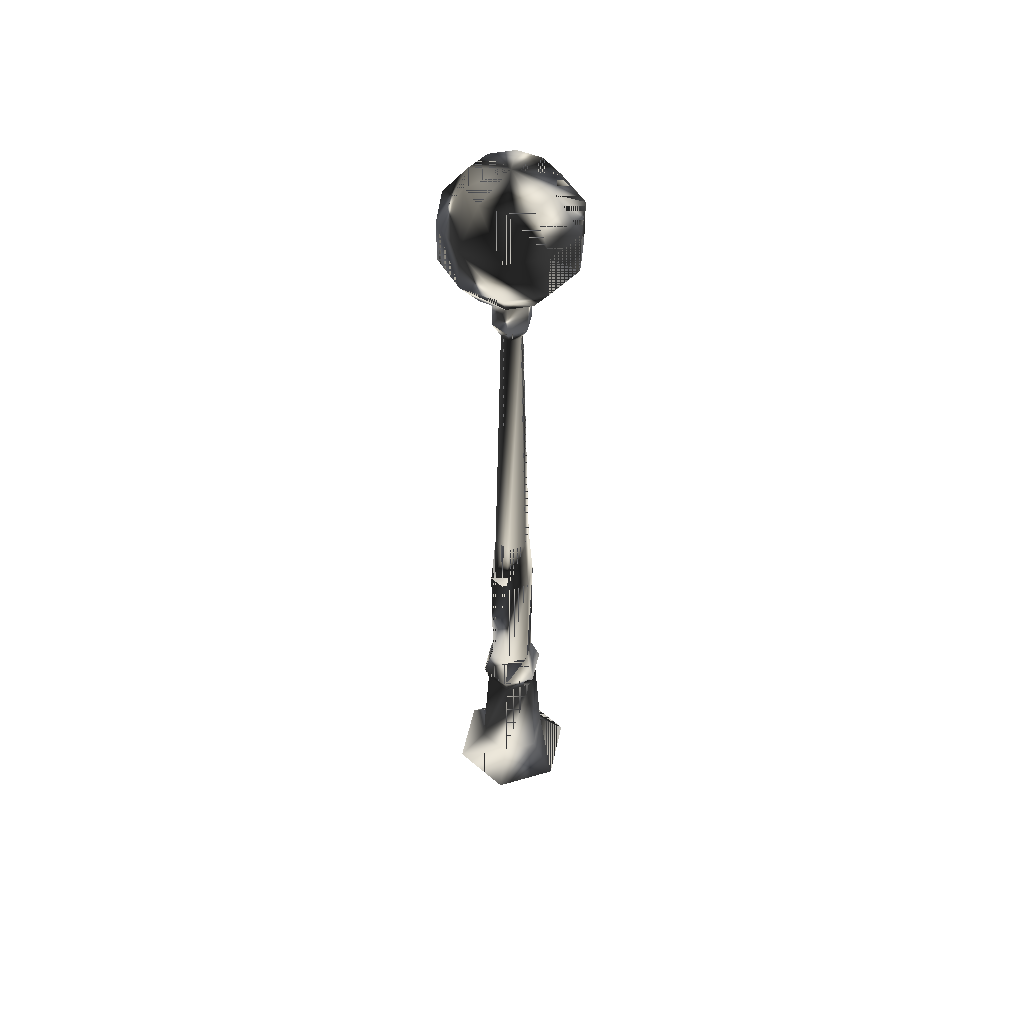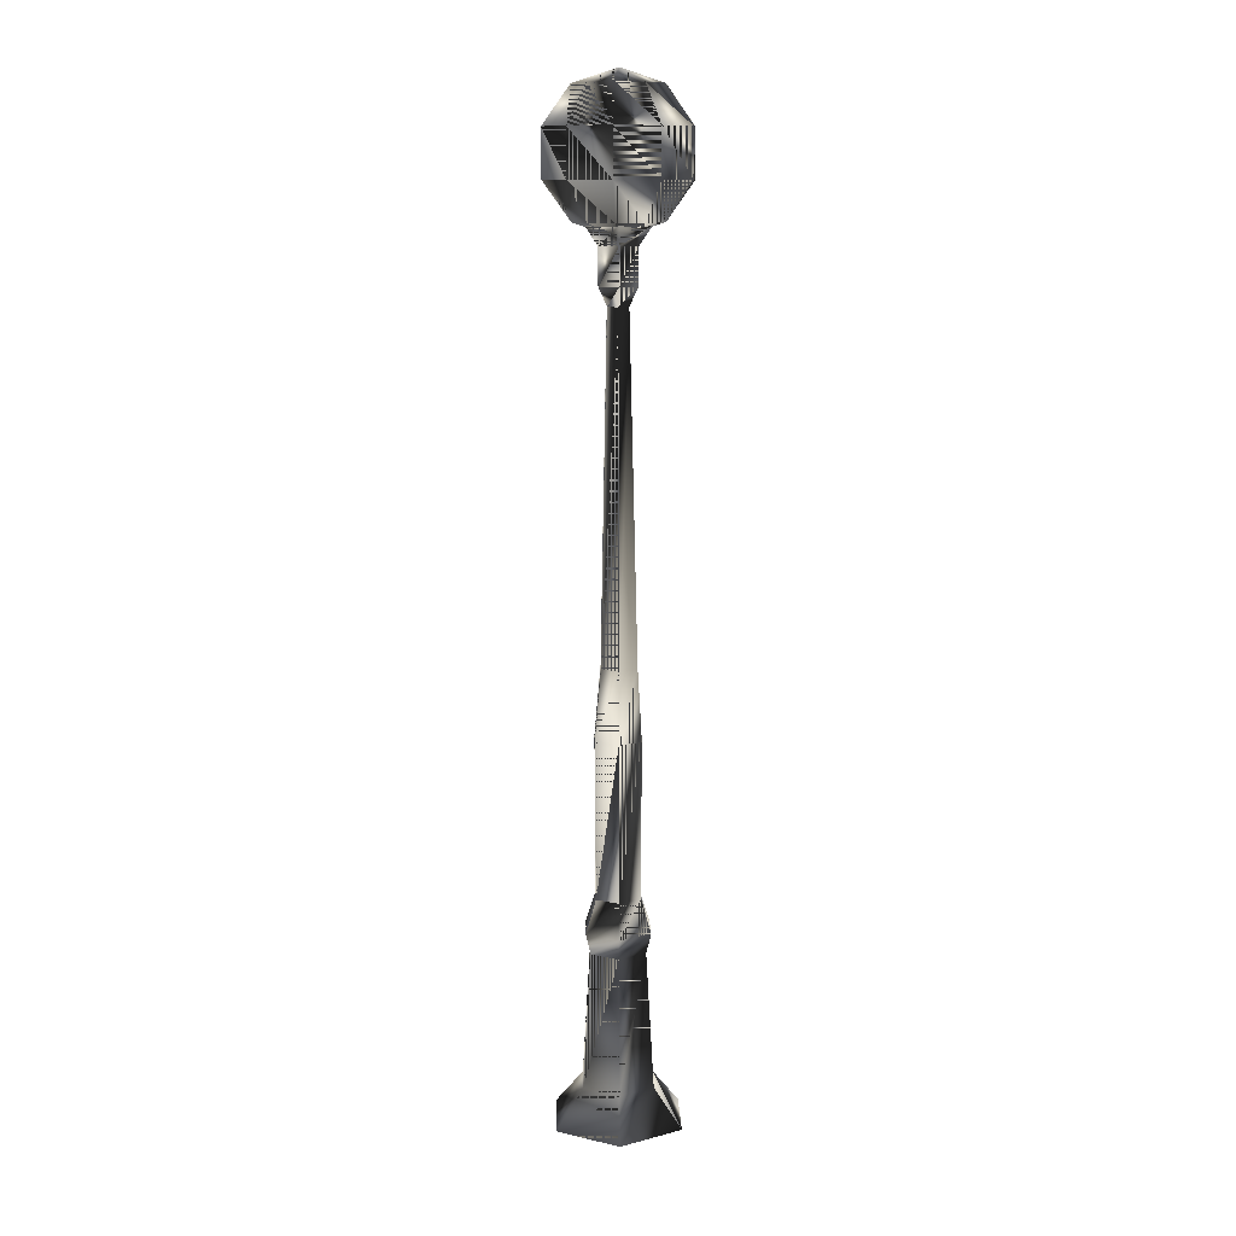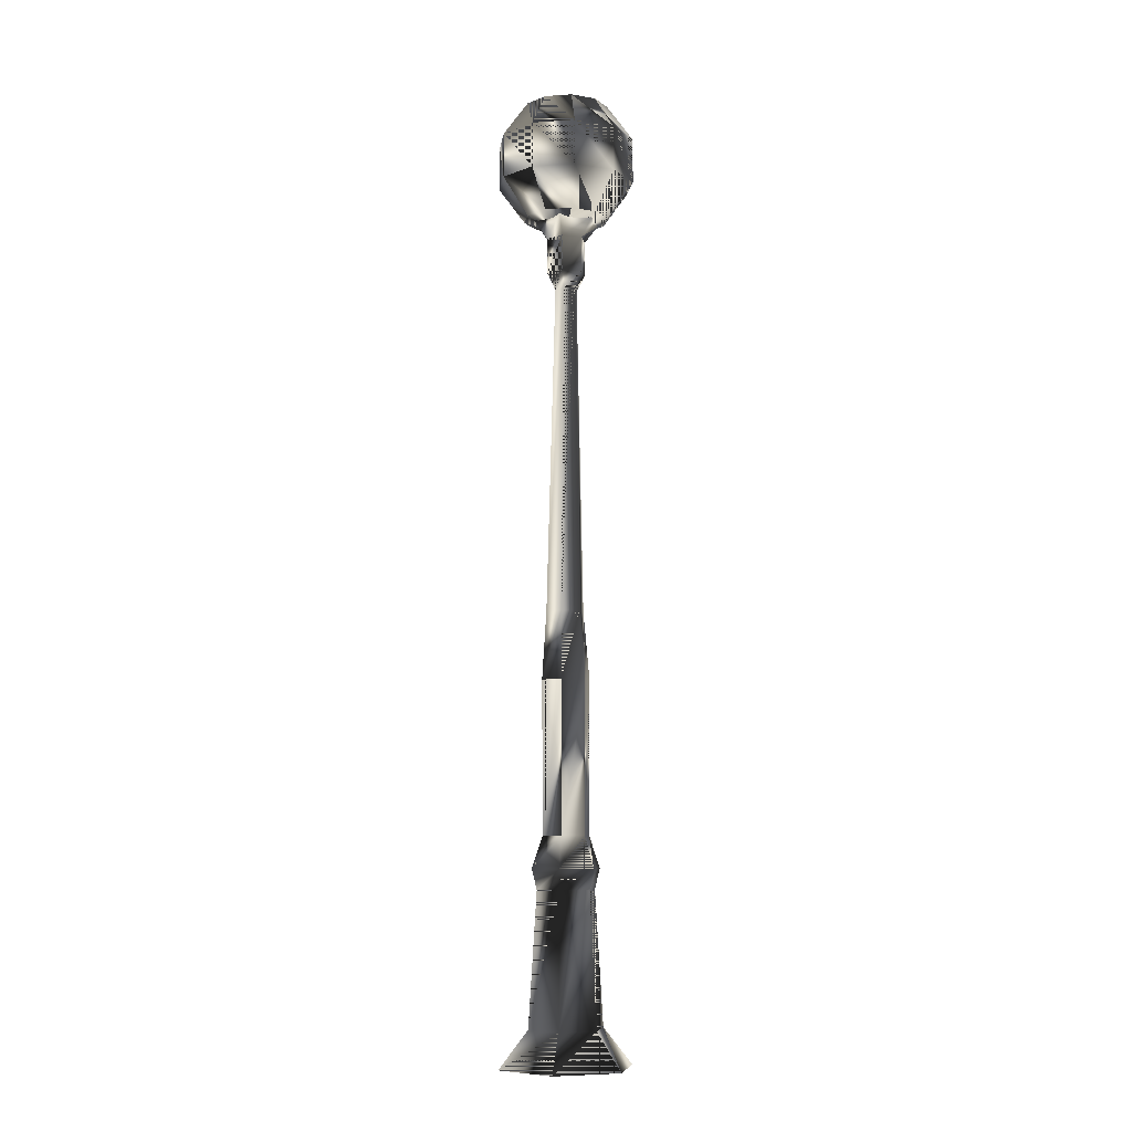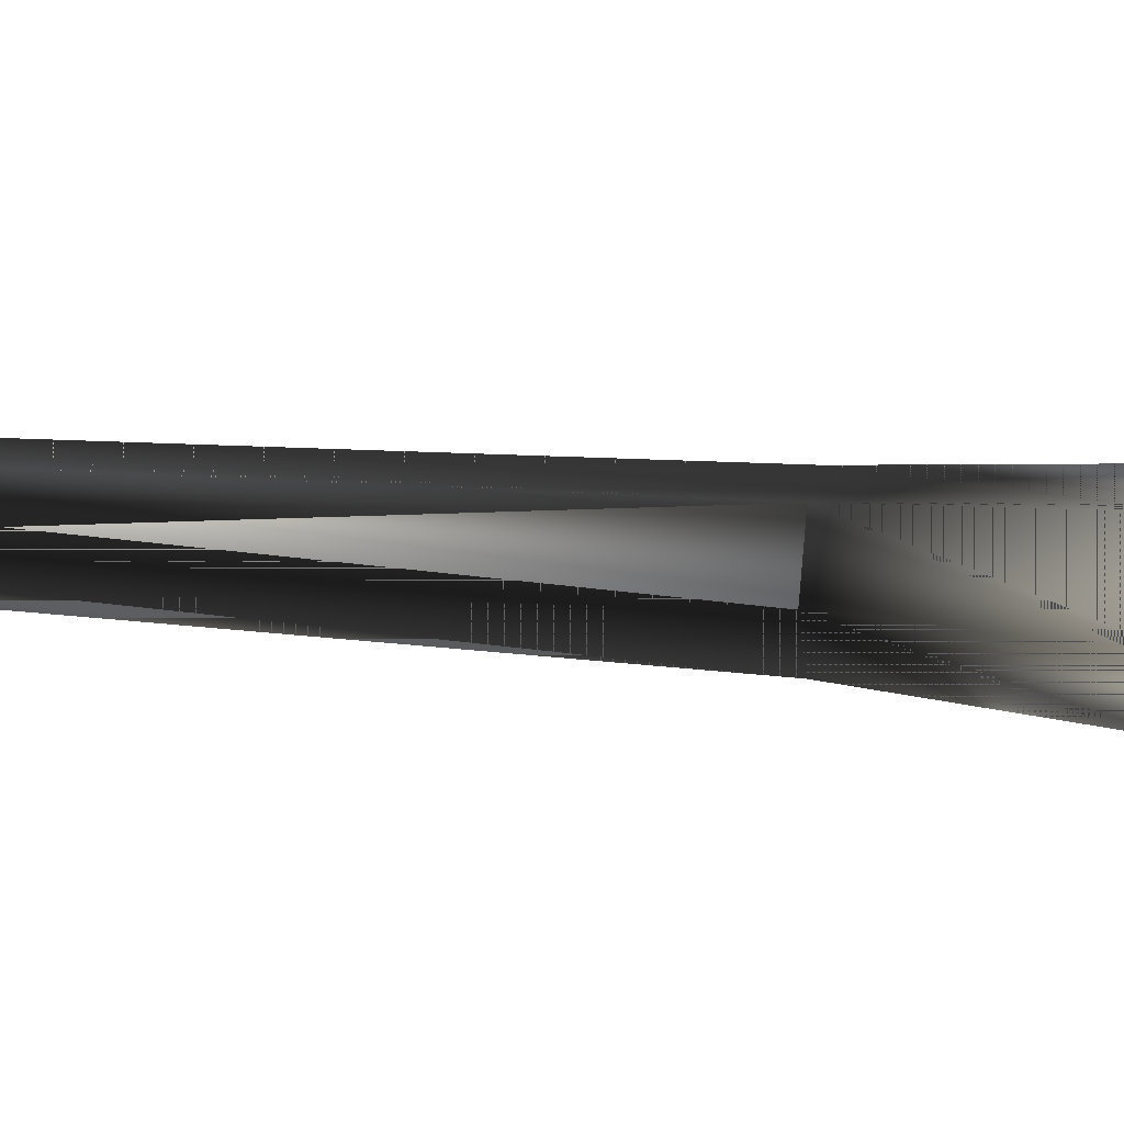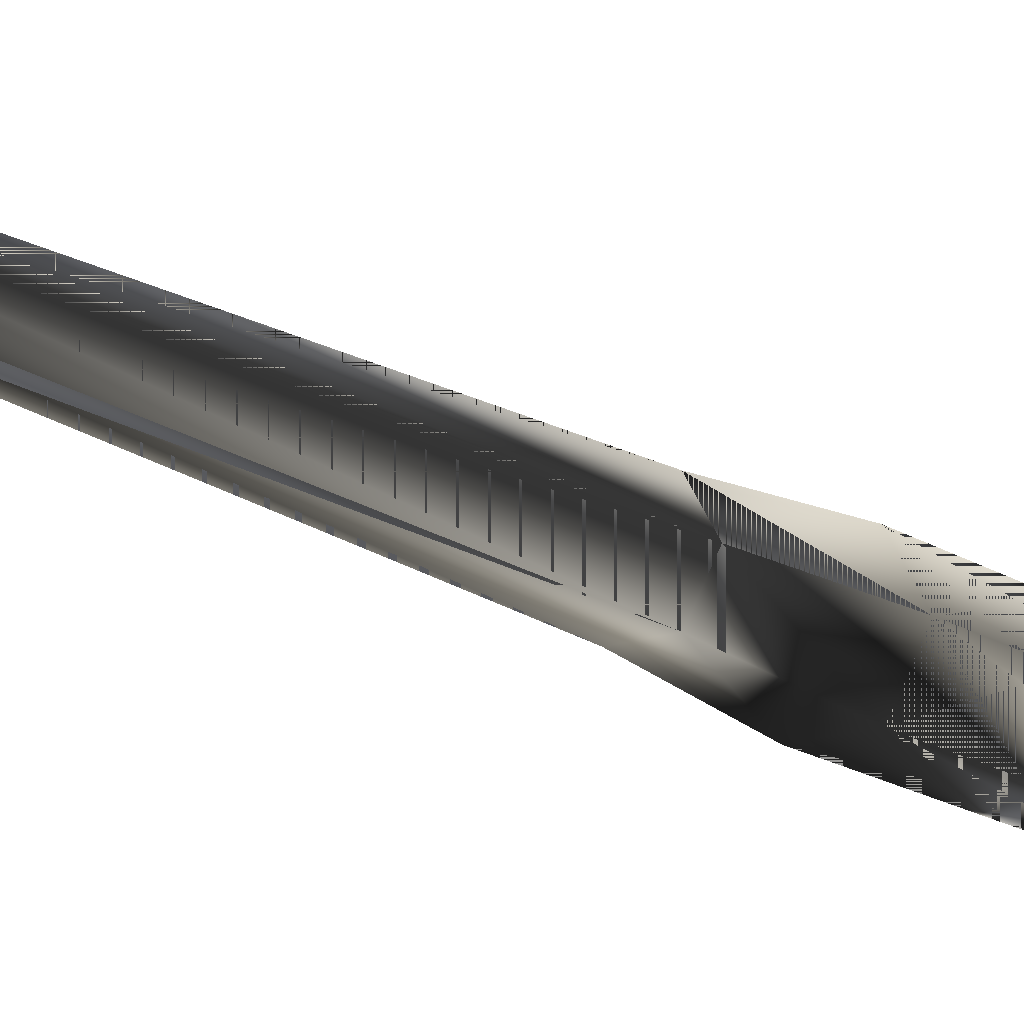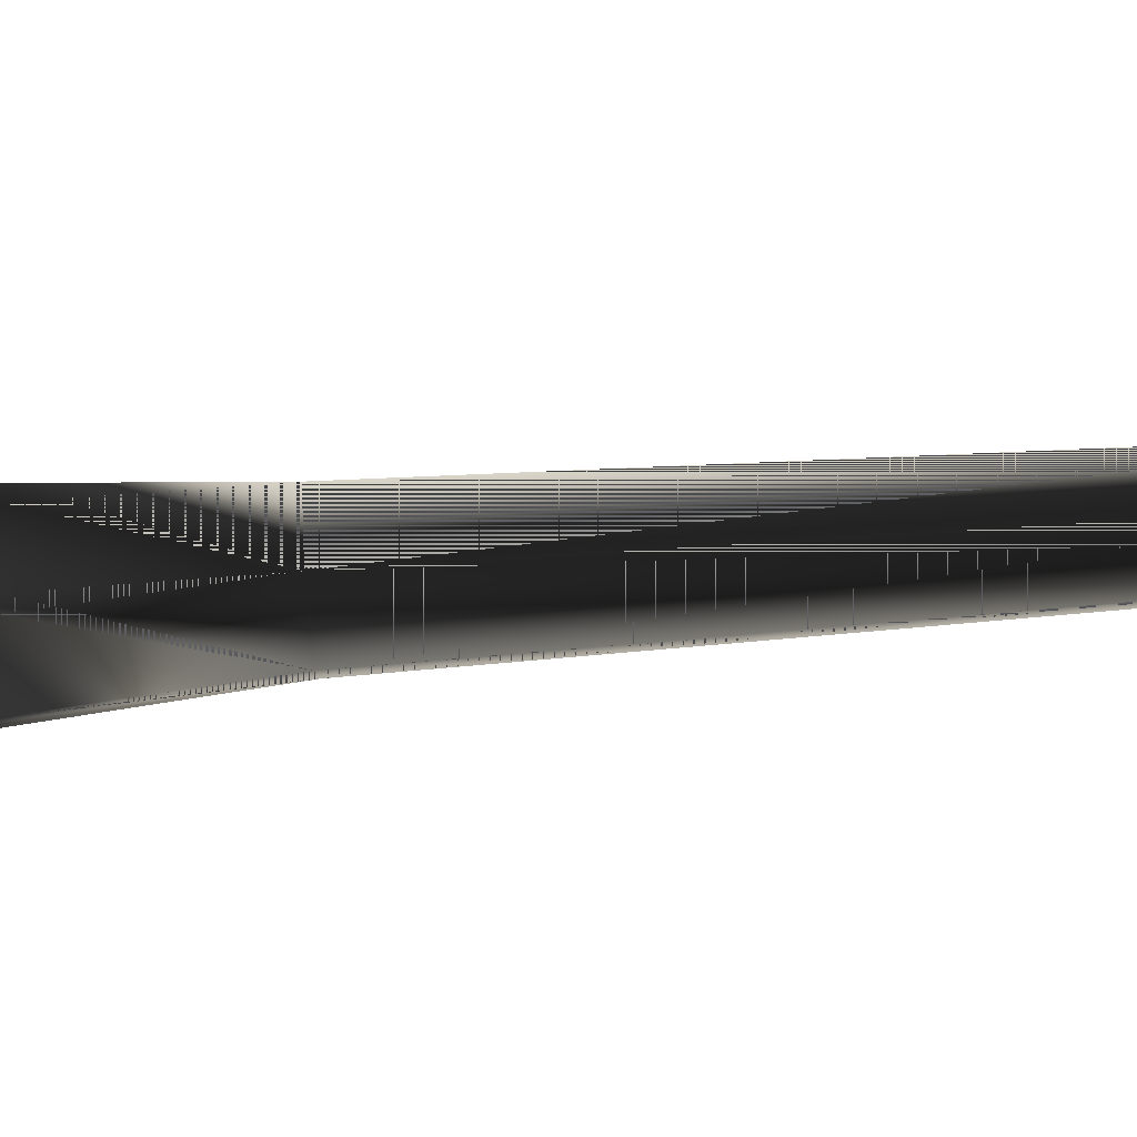
<metadata>
{"format":"obj","ext":"obj","renderer":"f3d","projection":"perspective","resolution":1024,"background":"white","views":[{"elev":51.7,"azim":-137.5,"up":"+Y"},{"elev":11.8,"azim":-31.6,"up":"+Y"},{"elev":-7.6,"azim":100.6,"up":"+Y"},{"elev":20.8,"azim":-80.0,"up":"+Z"},{"elev":-15.8,"azim":-144.6,"up":"+Z"},{"elev":-64.9,"azim":94.2,"up":"+Z"}]}
</metadata>
<code>
g SM_g_lightpost
v 6.318 254 9.179
v 17.11 244.4 -5.673
v -7.02 222.8 9.179
v -17.81 232.4 -5.673
v -0.3513 232.4 -18.36
v -11.14 254 3.506
v 17.11 232.4 5.673
v -7.02 254 -9.179
v -0.3513 244.4 18.36
v 6.318 222.8 -9.179
v -11.14 232.4 14.85
v 6.318 254 -9.179
v -7.02 222.8 -9.179
v -0.3513 232.4 18.36
v 10.44 222.8 3.506
v 17.11 232.4 -5.673
v -0.3513 244.4 -18.36
v -17.81 244.4 -5.673
v 17.11 244.4 5.673
v -11.14 244.4 14.85
v -0.3513 257.7 1e-06
v -0.3513 219.1 -1e-06
v -17.81 232.4 5.673
v 10.44 232.4 -14.85
v -11.14 244.4 -14.85
v 10.44 232.4 14.85
v -11.14 232.4 -14.85
v -17.81 244.4 5.673
v 10.44 244.4 -14.85
v 10.44 244.4 14.85
v -11.14 222.8 -3.506
v 6.318 222.8 9.179
v 10.44 254 3.506
v -7.02 254 9.179
v -0.3513 222.8 -11.35
v -11.14 222.8 3.506
v 10.44 222.8 -3.506
v -0.3513 222.8 11.35
v -0.3513 254 -11.35
v 10.44 254 -3.506
v -11.14 254 -3.506
v -0.3513 254 11.35
v -5.171 222.2 -7.881
v 8.489 222.2 0.005774
v -5.171 222.2 7.892
v 3.935 222.2 7.892
v -9.724 222.2 0.005714
v 3.935 222.2 -7.881
v 17.53 -0.04265 -5.7e-05
v 8.455 -0.04265 15.72
v -9.697 -0.04265 15.72
v 8.455 -0.04265 -15.72
v -9.697 -0.04265 -15.72
v -18.77 -0.04265 0
v -3.924 98.69 -5.721
v 2.689 98.69 5.733
v 9.577 9.621 -4.4e-05
v -10.82 9.621 -1.2e-05
v -2.121 203.3 2.609
v 5.995 98.69 0.005727
v 2.567 58.51 -5.521
v 4.478 9.621 8.831
v -5.72 9.621 8.832
v -5.72 9.621 -8.832
v -6.997 58.51 -1.2e-05
v 4.478 9.621 -8.832
v -3.809 58.51 5.521
v -4.594 44.64 -6.881
v 2.567 58.51 5.521
v 5.755 58.51 -3.6e-05
v 2.689 98.69 -5.721
v 4.83 217.3 0.005762
v 0.8853 203.3 2.609
v 0.8853 203.3 -2.598
v -3.809 58.51 -5.521
v 4.672 116.7 0.2325
v 2.118 116.7 -4.198
v -3.045 116.7 -4.198
v -3.342 217.3 -4.712
v -7.231 98.69 0.005745
v -3.342 217.3 4.724
v -5.626 116.7 0.2735
v -3.924 98.69 5.733
v -3.624 203.3 0.005733
v -2.121 203.3 -2.598
v -3.066 116.7 4.7
v 2.388 203.3 0.005754
v -5.28 50.07 -8.07
v 2.092 116.7 4.7
v 2.106 217.3 4.724
v -6.066 217.3 0.005725
v 2.106 217.3 -4.712
v 3.352 44.64 -6.881
v -8.566 44.64 -1.3e-05
v -9.94 50.07 -6e-06
v -4.594 44.64 6.881
v -5.28 50.07 8.07
v 3.352 44.64 6.881
v 4.038 50.07 8.07
v 7.324 44.64 -3.8e-05
v 8.698 50.07 -4.4e-05
v 4.038 50.07 -8.07
v -5.965 207.9 0.005737
v -3.291 207.9 4.636
v 2.056 207.9 4.636
v 4.729 207.9 0.00575
v 2.056 207.9 -4.625
v -3.291 207.9 -4.625
f 32 14 38
f 17 12 29
f 20 6 28
f 22 32 38
f 3 23 36
f 25 39 17
f 30 42 9
f 22 15 32
f 22 10 37
f 38 14 11
f 21 8 41
f 3 11 23
f 2 33 19
f 36 23 4
f 19 33 1
f 31 4 27
f 31 27 13
f 13 27 5
f 13 5 35
f 35 5 24
f 2 40 33
f 10 24 16
f 10 16 37
f 37 16 7
f 21 1 33
f 15 7 26
f 15 26 32
f 32 26 14
f 22 13 35
f 14 9 20
f 14 20 11
f 11 20 28
f 11 28 23
f 23 28 18
f 23 18 4
f 4 18 25
f 4 25 27
f 27 25 17
f 27 17 5
f 5 17 29
f 5 29 24
f 24 29 2
f 24 2 16
f 16 2 19
f 16 19 7
f 7 19 30
f 7 30 26
f 26 30 9
f 26 9 14
f 9 42 34
f 9 34 20
f 20 34 6
f 22 31 13
f 21 33 40
f 28 41 18
f 18 41 8
f 18 8 25
f 21 6 34
f 19 1 30
f 17 39 12
f 22 3 36
f 21 34 42
f 29 40 2
f 21 12 39
f 35 24 10
f 22 35 10
f 36 4 31
f 22 36 31
f 37 7 15
f 22 37 15
f 29 12 40
f 21 40 12
f 25 8 39
f 21 39 8
f 38 11 3
f 22 38 3
f 21 41 6
f 28 6 41
f 21 42 1
f 30 1 42
f 38 14 32
f 29 12 17
f 28 6 20
f 38 32 22
f 36 23 3
f 17 39 25
f 9 42 30
f 32 15 22
f 37 10 22
f 11 14 38
f 41 8 21
f 23 11 3
f 19 33 2
f 4 23 36
f 1 33 19
f 27 4 31
f 13 27 31
f 5 27 13
f 35 5 13
f 24 5 35
f 33 40 2
f 16 24 10
f 37 16 10
f 7 16 37
f 33 1 21
f 26 7 15
f 32 26 15
f 14 26 32
f 35 13 22
f 20 9 14
f 11 20 14
f 28 20 11
f 23 28 11
f 18 28 23
f 4 18 23
f 25 18 4
f 27 25 4
f 17 25 27
f 5 17 27
f 29 17 5
f 24 29 5
f 2 29 24
f 16 2 24
f 19 2 16
f 7 19 16
f 30 19 7
f 26 30 7
f 9 30 26
f 14 9 26
f 34 42 9
f 20 34 9
f 6 34 20
f 13 31 22
f 40 33 21
f 18 41 28
f 8 41 18
f 25 8 18
f 34 6 21
f 30 1 19
f 12 39 17
f 36 3 22
f 42 34 21
f 2 40 29
f 39 12 21
f 10 24 35
f 10 35 22
f 31 4 36
f 31 36 22
f 15 7 37
f 15 37 22
f 40 12 29
f 12 40 21
f 39 8 25
f 8 39 21
f 3 11 38
f 3 38 22
f 6 41 21
f 41 6 28
f 1 42 21
f 42 1 30
f 85 78 84
f 44 46 90
f 45 47 91
f 43 48 92
f 87 76 74
f 74 77 85
f 83 65 67
f 89 56 76
f 51 50 62
f 85 77 78
f 84 78 82
f 52 53 64
f 93 57 66
f 68 66 64
f 96 63 98
f 96 58 63
f 50 49 57
f 66 57 49
f 53 54 58
f 63 58 54
f 90 105 72
f 91 103 81
f 98 63 62
f 71 70 61
f 71 61 55
f 55 61 75
f 57 62 50
f 98 62 100
f 62 63 51
f 54 51 63
f 68 64 94
f 58 64 53
f 94 64 58
f 94 58 96
f 64 66 52
f 49 52 66
f 56 67 69
f 83 67 56
f 93 66 68
f 88 93 68
f 60 69 70
f 56 69 60
f 100 62 57
f 100 57 93
f 60 70 71
f 77 71 78
f 48 44 72
f 90 72 44
f 90 104 105
f 89 83 56
f 92 107 79
f 92 106 107
f 55 75 80
f 75 102 88
f 76 56 60
f 74 76 77
f 77 60 71
f 76 60 77
f 78 55 82
f 78 71 55
f 47 43 79
f 92 79 43
f 80 75 65
f 80 65 83
f 46 45 81
f 91 81 45
f 82 55 80
f 82 80 86
f 59 86 73
f 59 82 86
f 81 103 104
f 84 82 59
f 79 107 108
f 91 108 103
f 86 83 89
f 86 80 83
f 72 105 106
f 73 86 89
f 75 88 65
f 88 68 95
f 87 89 76
f 73 89 87
f 81 104 90
f 81 90 46
f 79 91 47
f 79 108 91
f 72 106 92
f 72 92 48
f 61 102 75
f 61 101 102
f 65 88 95
f 65 95 67
f 95 68 94
f 95 94 97
f 67 97 69
f 67 95 97
f 97 96 99
f 97 94 96
f 69 99 70
f 69 97 99
f 99 98 101
f 99 96 98
f 70 101 61
f 70 99 101
f 101 100 102
f 101 98 100
f 102 93 88
f 102 100 93
f 103 85 84
f 103 84 104
f 104 59 105
f 104 84 59
f 105 73 106
f 105 59 73
f 106 87 107
f 106 73 87
f 107 74 108
f 107 87 74
f 108 85 103
f 108 74 85
f 84 78 85
f 90 46 44
f 91 47 45
f 92 48 43
f 74 76 87
f 85 77 74
f 67 65 83
f 76 56 89
f 62 50 51
f 78 77 85
f 82 78 84
f 64 53 52
f 66 57 93
f 64 66 68
f 98 63 96
f 63 58 96
f 57 49 50
f 49 57 66
f 58 54 53
f 54 58 63
f 72 105 90
f 81 103 91
f 62 63 98
f 61 70 71
f 55 61 71
f 75 61 55
f 50 62 57
f 100 62 98
f 51 63 62
f 63 51 54
f 94 64 68
f 53 64 58
f 58 64 94
f 96 58 94
f 52 66 64
f 66 52 49
f 69 67 56
f 56 67 83
f 68 66 93
f 68 93 88
f 70 69 60
f 60 69 56
f 57 62 100
f 93 57 100
f 71 70 60
f 78 71 77
f 72 44 48
f 44 72 90
f 105 104 90
f 56 83 89
f 79 107 92
f 107 106 92
f 80 75 55
f 88 102 75
f 60 56 76
f 77 76 74
f 71 60 77
f 77 60 76
f 82 55 78
f 55 71 78
f 79 43 47
f 43 79 92
f 65 75 80
f 83 65 80
f 81 45 46
f 45 81 91
f 80 55 82
f 86 80 82
f 73 86 59
f 86 82 59
f 104 103 81
f 59 82 84
f 108 107 79
f 103 108 91
f 89 83 86
f 83 80 86
f 106 105 72
f 89 86 73
f 65 88 75
f 95 68 88
f 76 89 87
f 87 89 73
f 90 104 81
f 46 90 81
f 47 91 79
f 91 108 79
f 92 106 72
f 48 92 72
f 75 102 61
f 102 101 61
f 95 88 65
f 67 95 65
f 94 68 95
f 97 94 95
f 69 97 67
f 97 95 67
f 99 96 97
f 96 94 97
f 70 99 69
f 99 97 69
f 101 98 99
f 98 96 99
f 61 101 70
f 101 99 70
f 102 100 101
f 100 98 101
f 88 93 102
f 93 100 102
f 84 85 103
f 104 84 103
f 105 59 104
f 59 84 104
f 106 73 105
f 73 59 105
f 107 87 106
f 87 73 106
f 108 74 107
f 74 87 107
f 103 85 108
f 85 74 108

</code>
